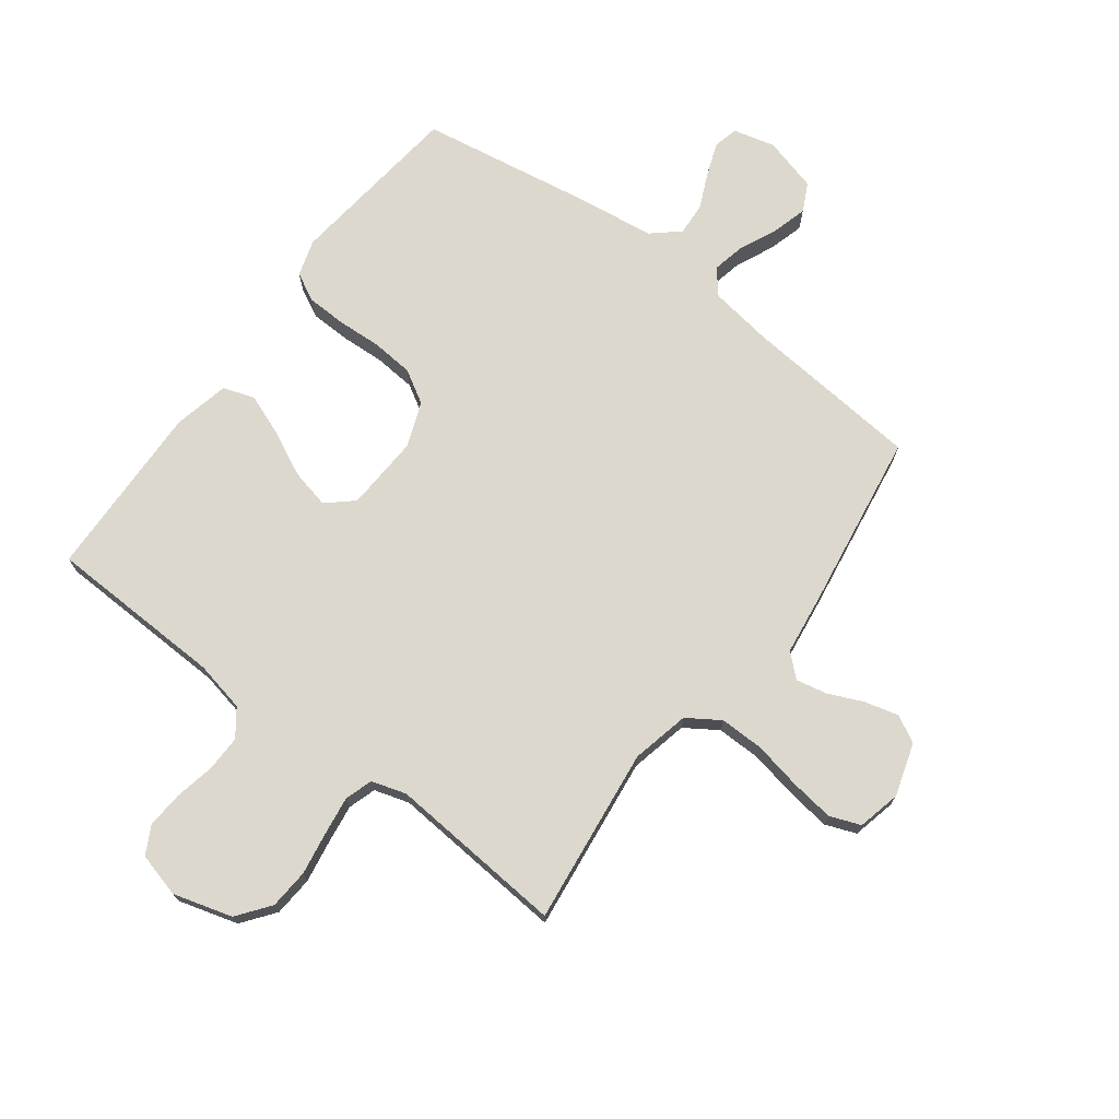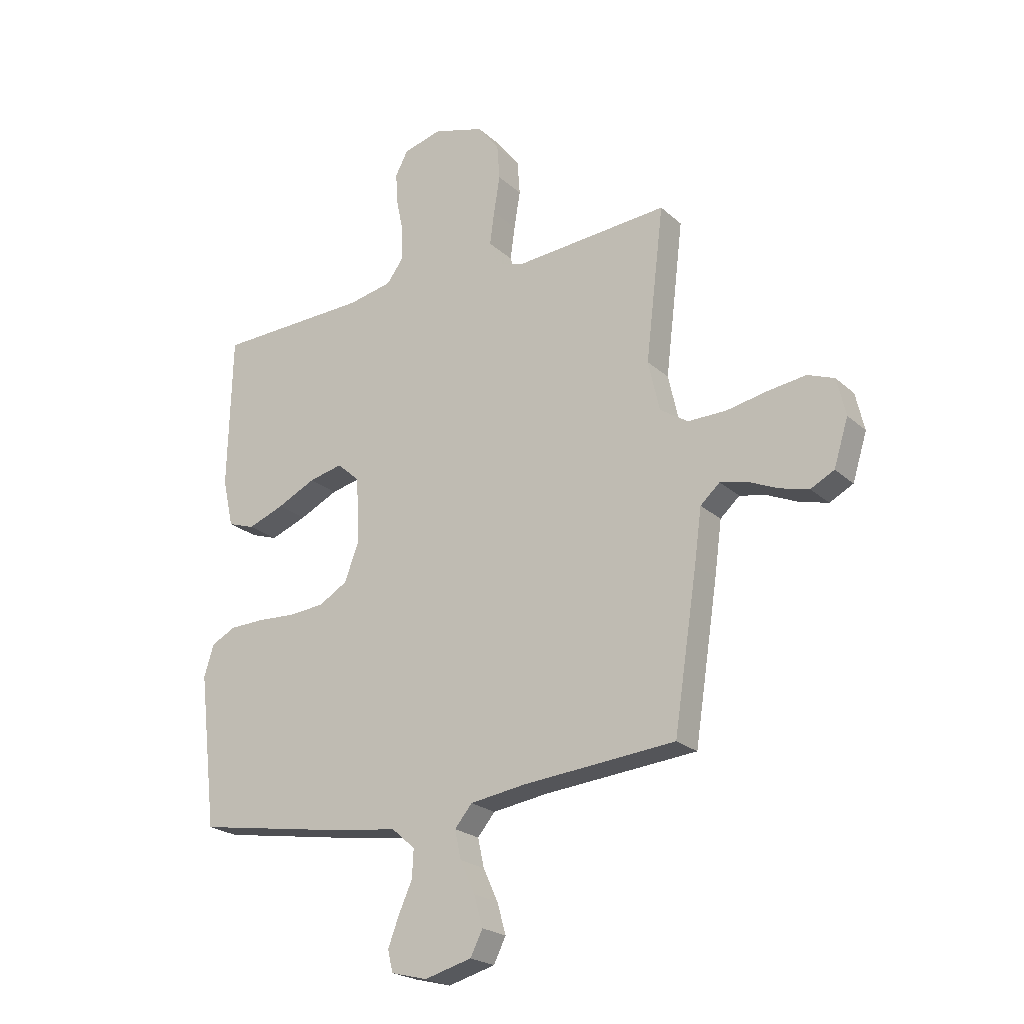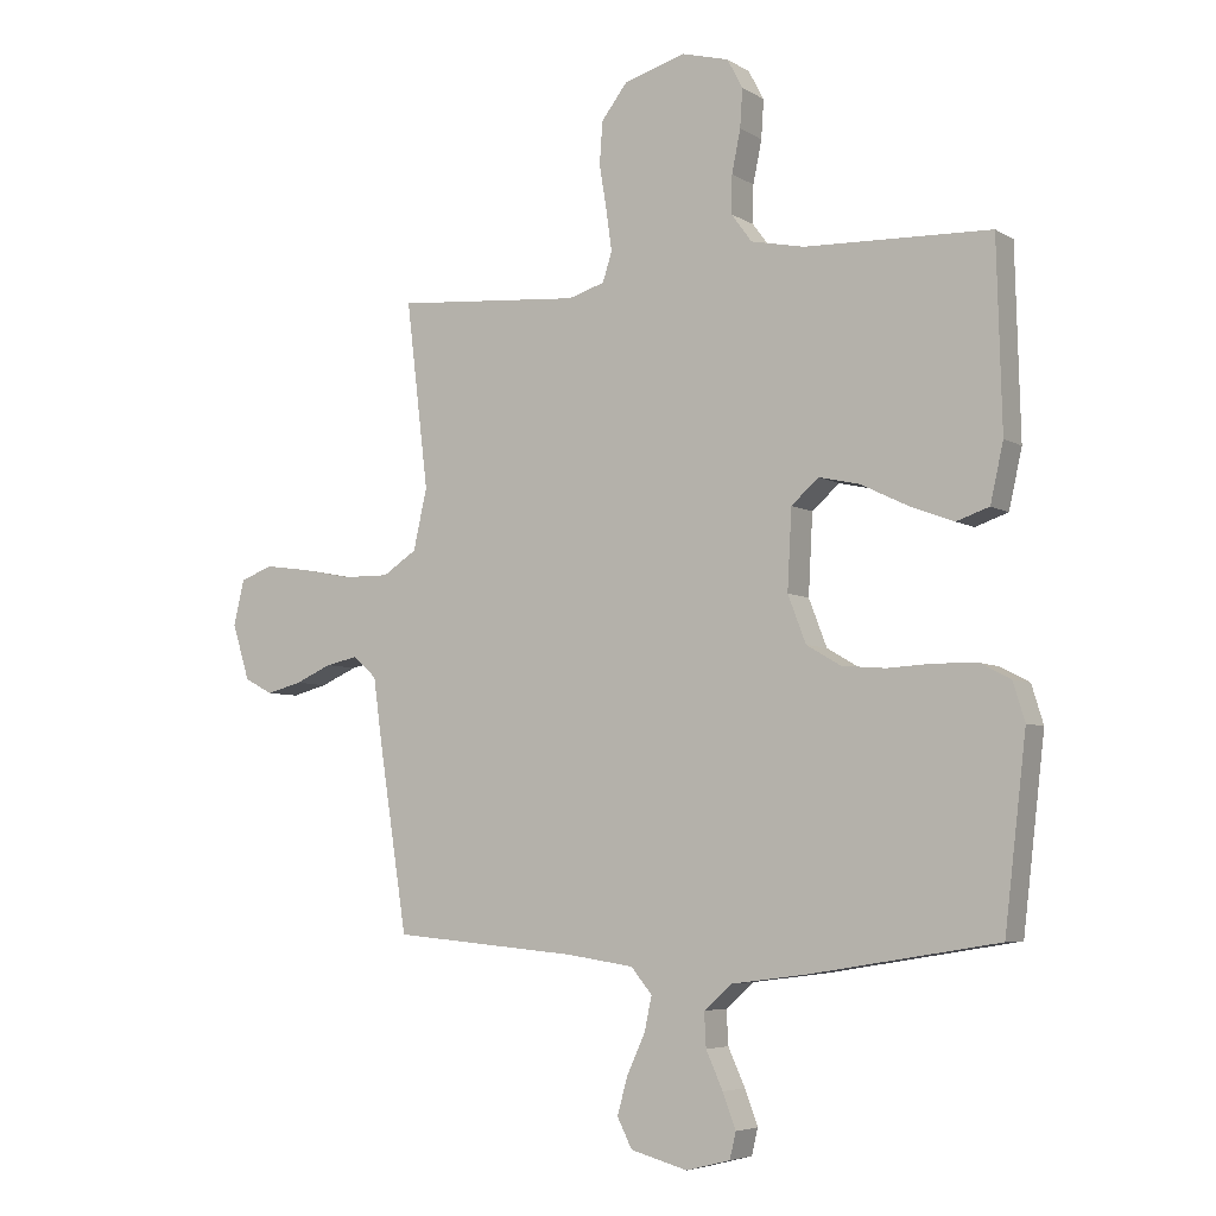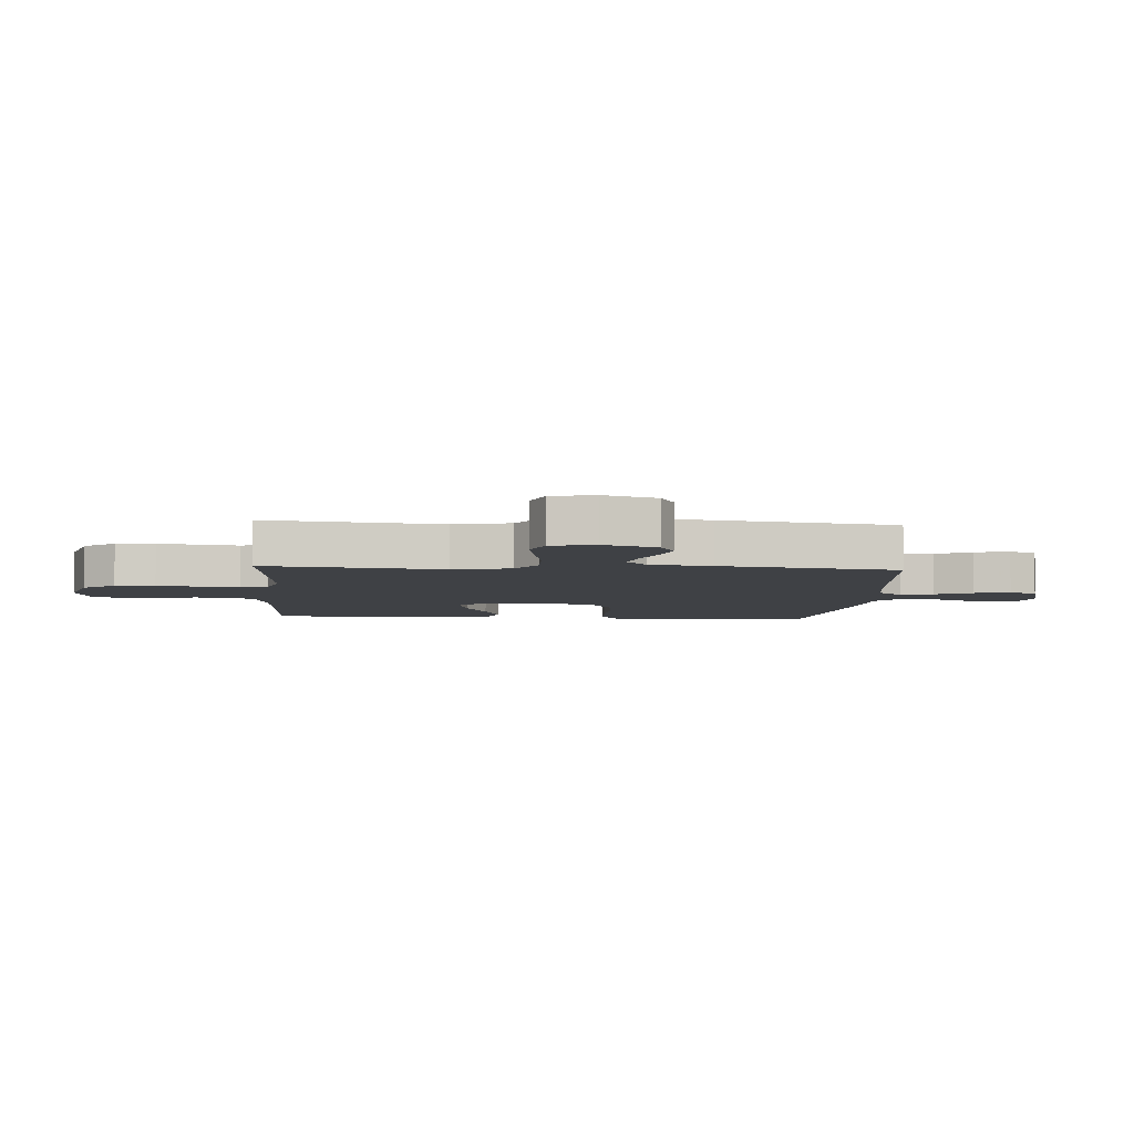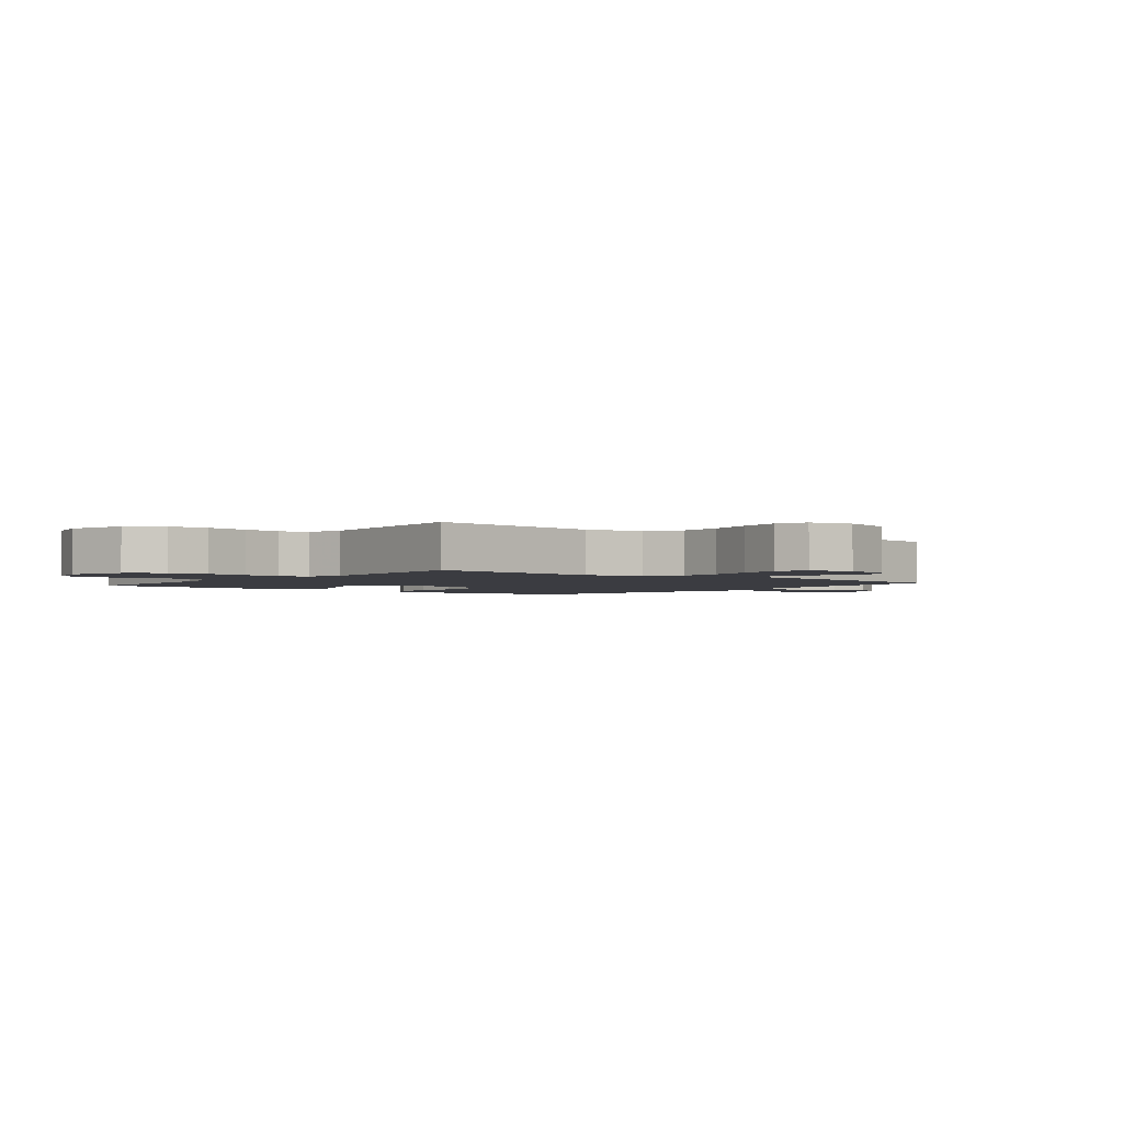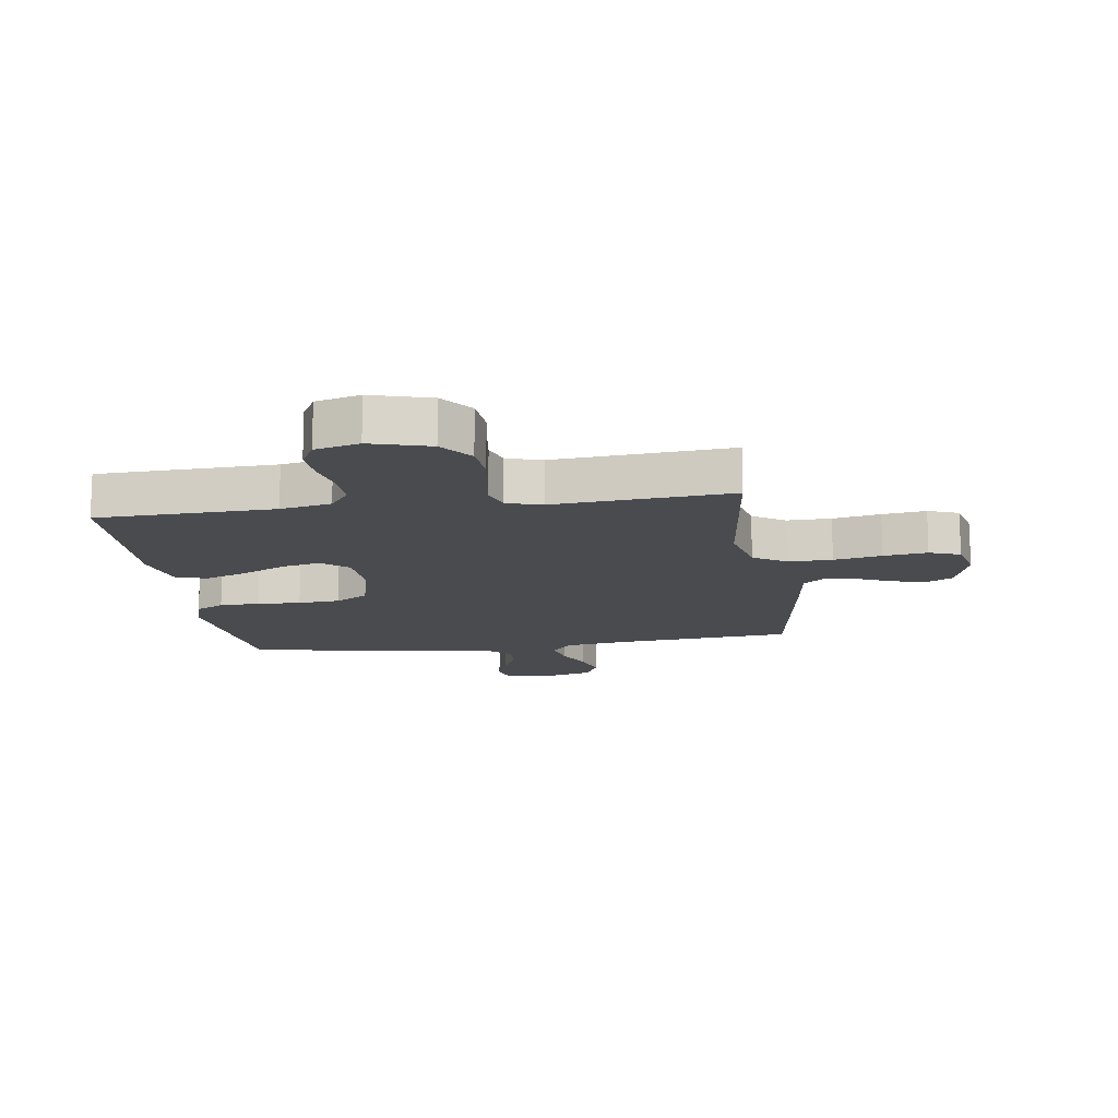
<metadata>
{"format":"obj","ext":"obj","renderer":"f3d","projection":"perspective","resolution":1024,"background":"white","views":[{"elev":72.6,"azim":36.9,"up":"+Y"},{"elev":-22.3,"azim":33.8,"up":"+Z"},{"elev":-5.6,"azim":-149.9,"up":"+Z"},{"elev":-5.5,"azim":86.1,"up":"+Y"},{"elev":-2.2,"azim":51.3,"up":"+Y"},{"elev":-13.9,"azim":8.3,"up":"+Y"}]}
</metadata>
<code>
v -0.5 0.07 0.5
v -0.2 0.07 0.51
v -0.114 0.07 0.528
v -0.081 0.07 0.573
v -0.082 0.07 0.634
v -0.096 0.07 0.702
v -0.1 0.07 0.764
v -0.075 0.07 0.811
v 0 0.07 0.831
v 0.1 0.07 0.802
v 0.142 0.07 0.747
v 0.147 0.07 0.679
v 0.135 0.07 0.606
v 0.126 0.07 0.541
v 0.141 0.07 0.494
v 0.2 0.07 0.476
v 0.5 0.07 0.5
v 0.464 0.07 0.2
v 0.486 0.07 0.102
v 0.541 0.07 0.066
v 0.616 0.07 0.067
v 0.697 0.07 0.083
v 0.771 0.07 0.093
v 0.823 0.07 0.073
v 0.84 0.07 0
v 0.812 0.07 -0.09
v 0.766 0.07 -0.114
v 0.709 0.07 -0.099
v 0.65 0.07 -0.073
v 0.598 0.07 -0.062
v 0.56 0.07 -0.096
v 0.546 0.07 -0.2
v 0.5 0.07 -0.5
v 0.2 0.07 -0.527
v 0.092 0.07 -0.543
v 0.058 0.07 -0.584
v 0.07 0.07 -0.64
v 0.099 0.07 -0.703
v 0.116 0.07 -0.763
v 0.092 0.07 -0.811
v 0 0.07 -0.836
v -0.071 0.07 -0.818
v -0.081 0.07 -0.776
v -0.06 0.07 -0.72
v -0.033 0.07 -0.66
v -0.03 0.07 -0.605
v -0.076 0.07 -0.565
v -0.2 0.07 -0.549
v -0.5 0.07 -0.5
v -0.535 0.07 -0.2
v -0.516 0.07 -0.138
v -0.468 0.07 -0.113
v -0.4 0.07 -0.111
v -0.326 0.07 -0.115
v -0.255 0.07 -0.109
v -0.199 0.07 -0.076
v -0.17 0.07 0
v -0.177 0.07 0.128
v -0.221 0.07 0.167
v -0.287 0.07 0.152
v -0.363 0.07 0.115
v -0.434 0.07 0.088
v -0.487 0.07 0.106
v -0.508 0.07 0.2
v -0.5 0 0.5
v -0.2 0 0.51
v -0.114 0 0.528
v -0.081 0 0.573
v -0.082 0 0.634
v -0.096 0 0.702
v -0.1 0 0.764
v -0.075 0 0.811
v 0 0 0.831
v 0.1 0 0.802
v 0.142 0 0.747
v 0.147 0 0.679
v 0.135 0 0.606
v 0.126 0 0.541
v 0.141 0 0.494
v 0.2 0 0.476
v 0.5 0 0.5
v 0.464 0 0.2
v 0.486 0 0.102
v 0.541 0 0.066
v 0.616 0 0.067
v 0.697 0 0.083
v 0.771 0 0.093
v 0.823 0 0.073
v 0.84 0 0
v 0.812 0 -0.09
v 0.766 0 -0.114
v 0.709 0 -0.099
v 0.65 0 -0.073
v 0.598 0 -0.062
v 0.56 0 -0.096
v 0.546 0 -0.2
v 0.5 0 -0.5
v 0.2 0 -0.527
v 0.092 0 -0.543
v 0.058 0 -0.584
v 0.07 0 -0.64
v 0.099 0 -0.703
v 0.116 0 -0.763
v 0.092 0 -0.811
v 0 0 -0.836
v -0.071 0 -0.818
v -0.081 0 -0.776
v -0.06 0 -0.72
v -0.033 0 -0.66
v -0.03 0 -0.605
v -0.076 0 -0.565
v -0.2 0 -0.549
v -0.5 0 -0.5
v -0.535 0 -0.2
v -0.516 0 -0.138
v -0.468 0 -0.113
v -0.4 0 -0.111
v -0.326 0 -0.115
v -0.255 0 -0.109
v -0.199 0 -0.076
v -0.17 0 0
v -0.177 0 0.128
v -0.221 0 0.167
v -0.287 0 0.152
v -0.363 0 0.115
v -0.434 0 0.088
v -0.487 0 0.106
v -0.508 0 0.2
f 64 1 2
f 63 64 2
f 62 63 2
f 61 62 2
f 60 61 2
f 59 60 2 3
f 58 59 3 4
f 57 58 4
f 52 53 54
f 51 52 54
f 50 51 54
f 49 50 54
f 48 49 54
f 47 48 54
f 46 47 54 55
f 43 44 45
f 42 43 45
f 41 42 45
f 40 41 45
f 39 40 45
f 38 39 45
f 37 38 45
f 36 37 45 46
f 46 55 56
f 36 46 56
f 35 36 56
f 31 32 33 34
f 27 28 29
f 26 27 29
f 25 26 29
f 24 25 29
f 23 24 29
f 22 23 29
f 21 22 29
f 20 21 29 30
f 19 20 30 31
f 16 17 18
f 15 16 18 19
f 11 12 13
f 10 11 13
f 9 10 13
f 8 9 13
f 7 8 13
f 6 7 13
f 5 6 13
f 4 5 13 14
f 57 4 14 15
f 35 56 57
f 34 35 57
f 31 34 57
f 19 31 57
f 15 19 57
f 66 65 128
f 66 128 127
f 66 127 126
f 66 126 125
f 66 125 124
f 67 66 124 123
f 68 67 123 122
f 68 122 121
f 118 117 116
f 118 116 115
f 118 115 114
f 118 114 113
f 118 113 112
f 118 112 111
f 119 118 111 110
f 109 108 107
f 109 107 106
f 109 106 105
f 109 105 104
f 109 104 103
f 109 103 102
f 109 102 101
f 110 109 101 100
f 120 119 110
f 120 110 100
f 120 100 99
f 98 97 96 95
f 93 92 91
f 93 91 90
f 93 90 89
f 93 89 88
f 93 88 87
f 93 87 86
f 93 86 85
f 94 93 85 84
f 95 94 84 83
f 82 81 80
f 83 82 80 79
f 77 76 75
f 77 75 74
f 77 74 73
f 77 73 72
f 77 72 71
f 77 71 70
f 77 70 69
f 78 77 69 68
f 79 78 68 121
f 121 120 99
f 121 99 98
f 121 98 95
f 121 95 83
f 121 83 79
f 1 65 66 2
f 2 66 67 3
f 3 67 68 4
f 4 68 69 5
f 5 69 70 6
f 6 70 71 7
f 7 71 72 8
f 8 72 73 9
f 9 73 74 10
f 10 74 75 11
f 11 75 76 12
f 12 76 77 13
f 13 77 78 14
f 14 78 79 15
f 15 79 80 16
f 16 80 81 17
f 17 81 82 18
f 18 82 83 19
f 19 83 84 20
f 20 84 85 21
f 21 85 86 22
f 22 86 87 23
f 23 87 88 24
f 24 88 89 25
f 25 89 90 26
f 26 90 91 27
f 27 91 92 28
f 28 92 93 29
f 29 93 94 30
f 30 94 95 31
f 31 95 96 32
f 32 96 97 33
f 33 97 98 34
f 34 98 99 35
f 35 99 100 36
f 36 100 101 37
f 37 101 102 38
f 38 102 103 39
f 39 103 104 40
f 40 104 105 41
f 41 105 106 42
f 42 106 107 43
f 43 107 108 44
f 44 108 109 45
f 45 109 110 46
f 46 110 111 47
f 47 111 112 48
f 48 112 113 49
f 49 113 114 50
f 50 114 115 51
f 51 115 116 52
f 52 116 117 53
f 53 117 118 54
f 54 118 119 55
f 55 119 120 56
f 56 120 121 57
f 57 121 122 58
f 58 122 123 59
f 59 123 124 60
f 60 124 125 61
f 61 125 126 62
f 62 126 127 63
f 63 127 128 64
f 64 128 65 1

</code>
